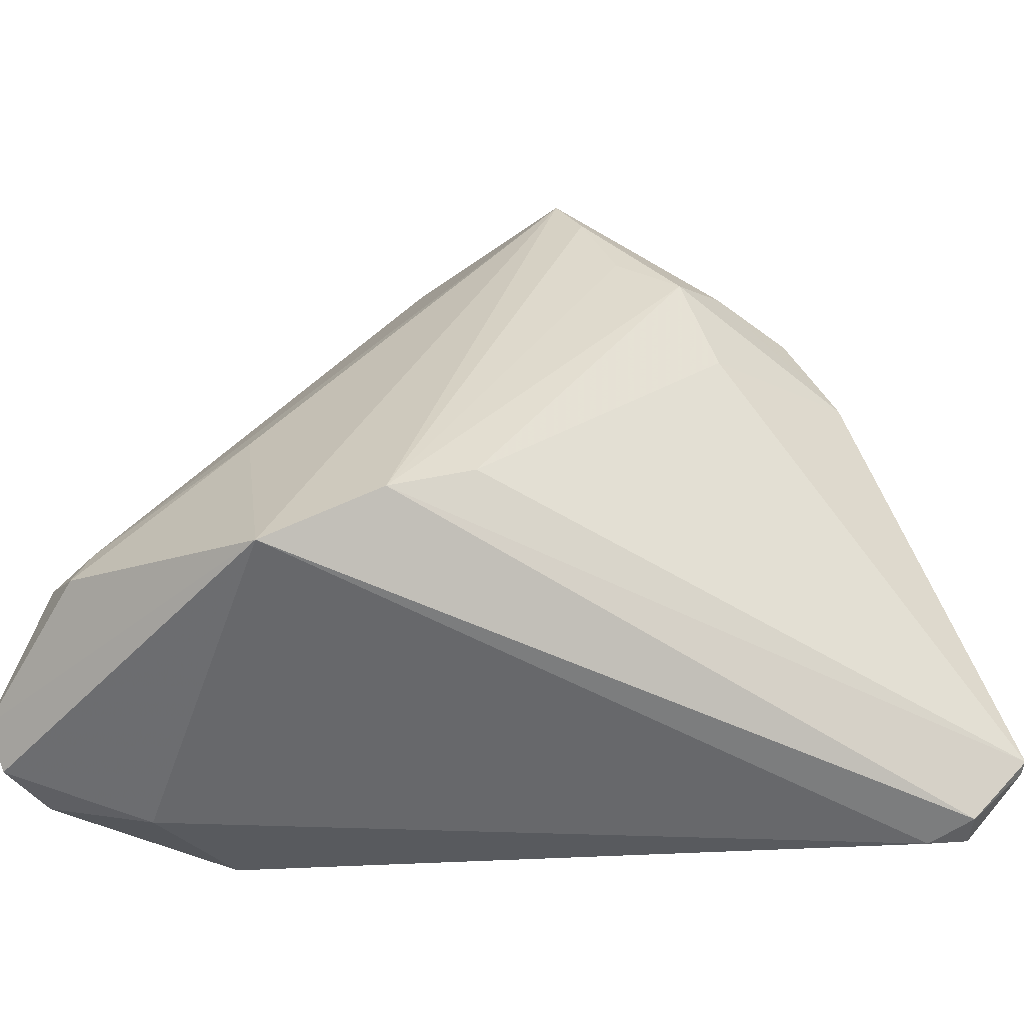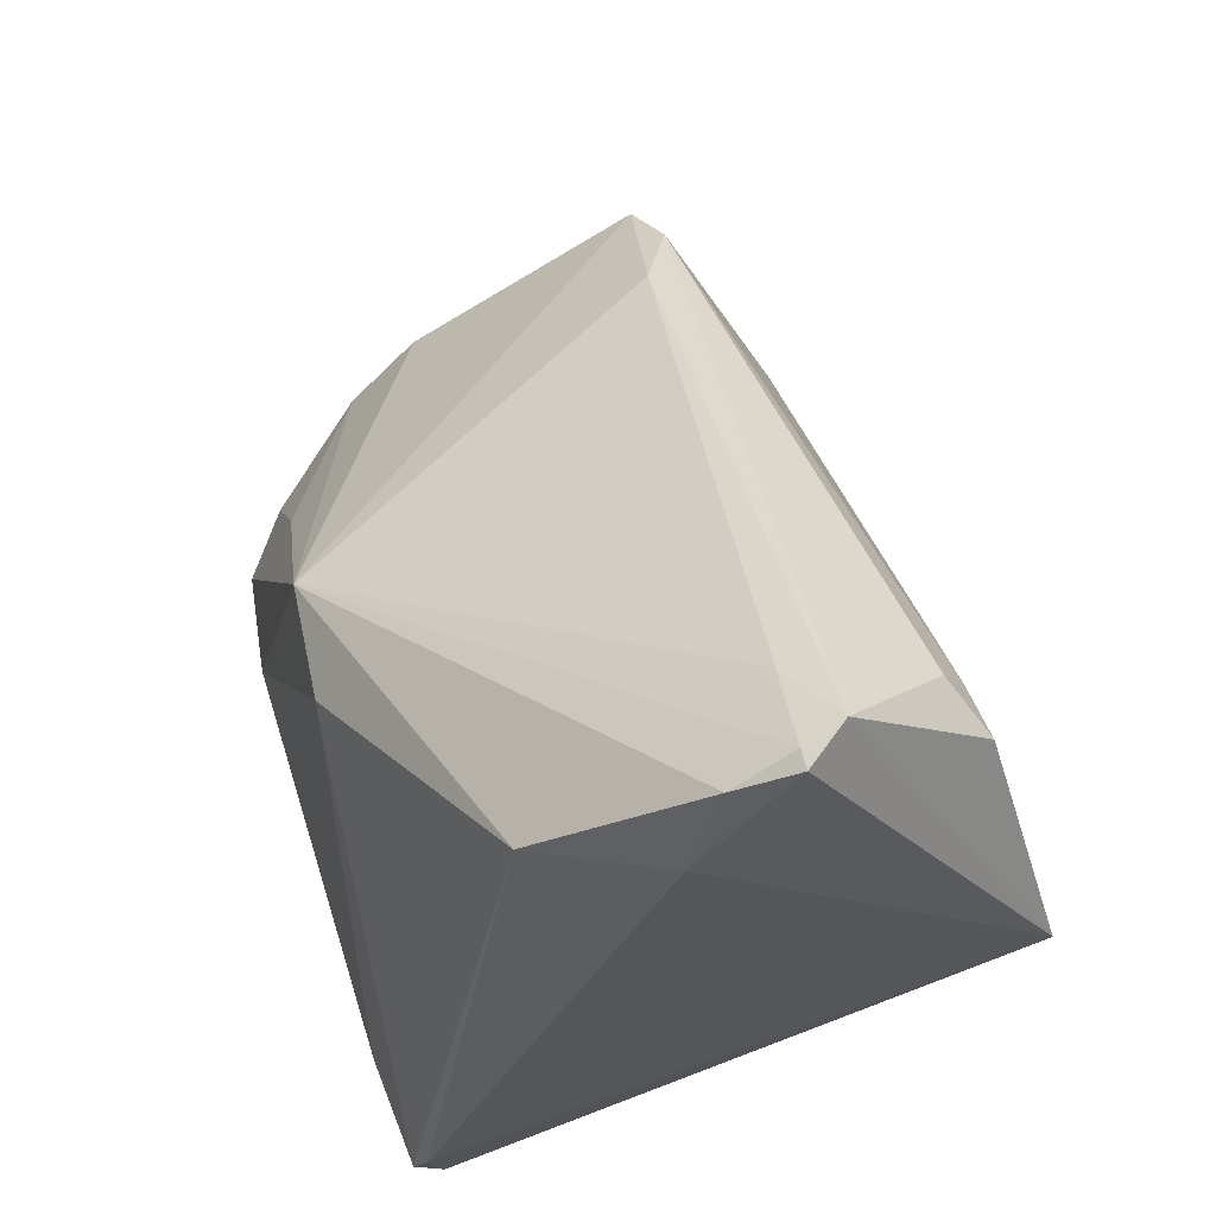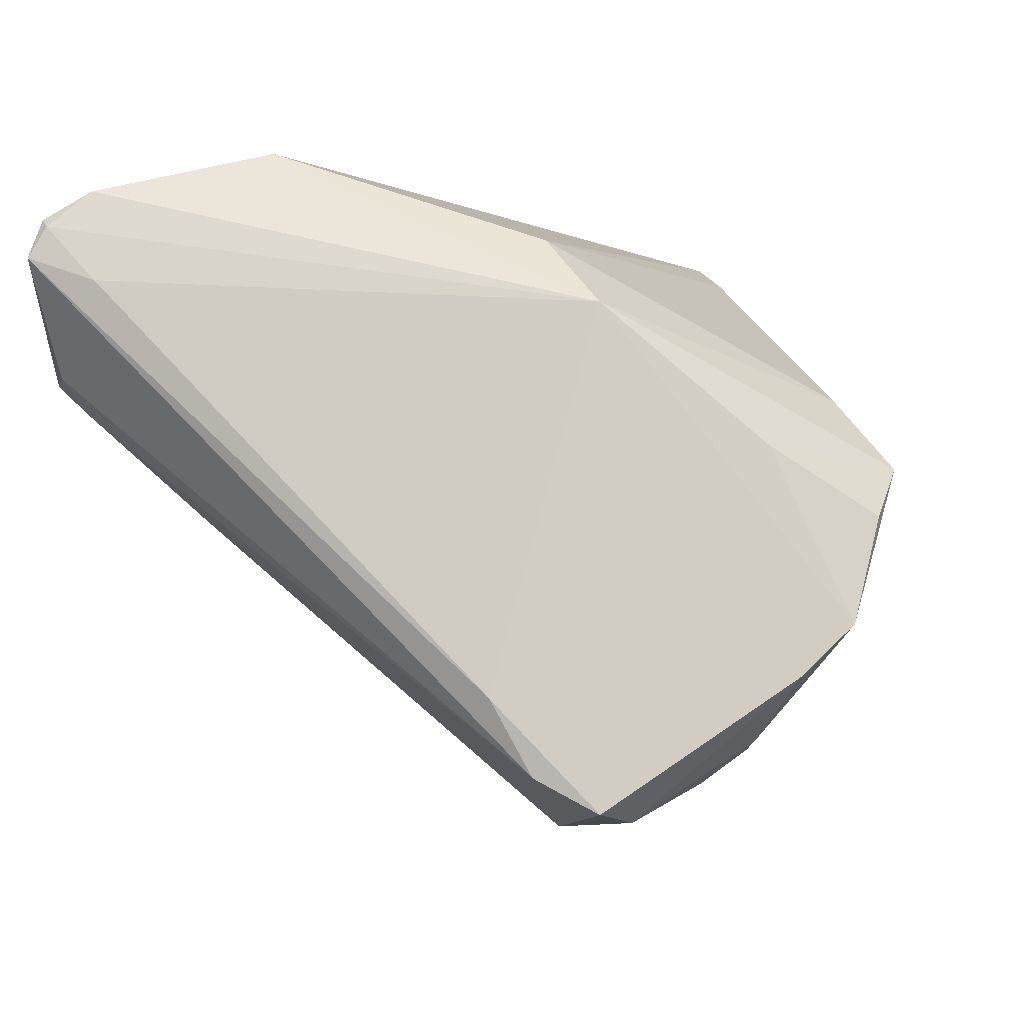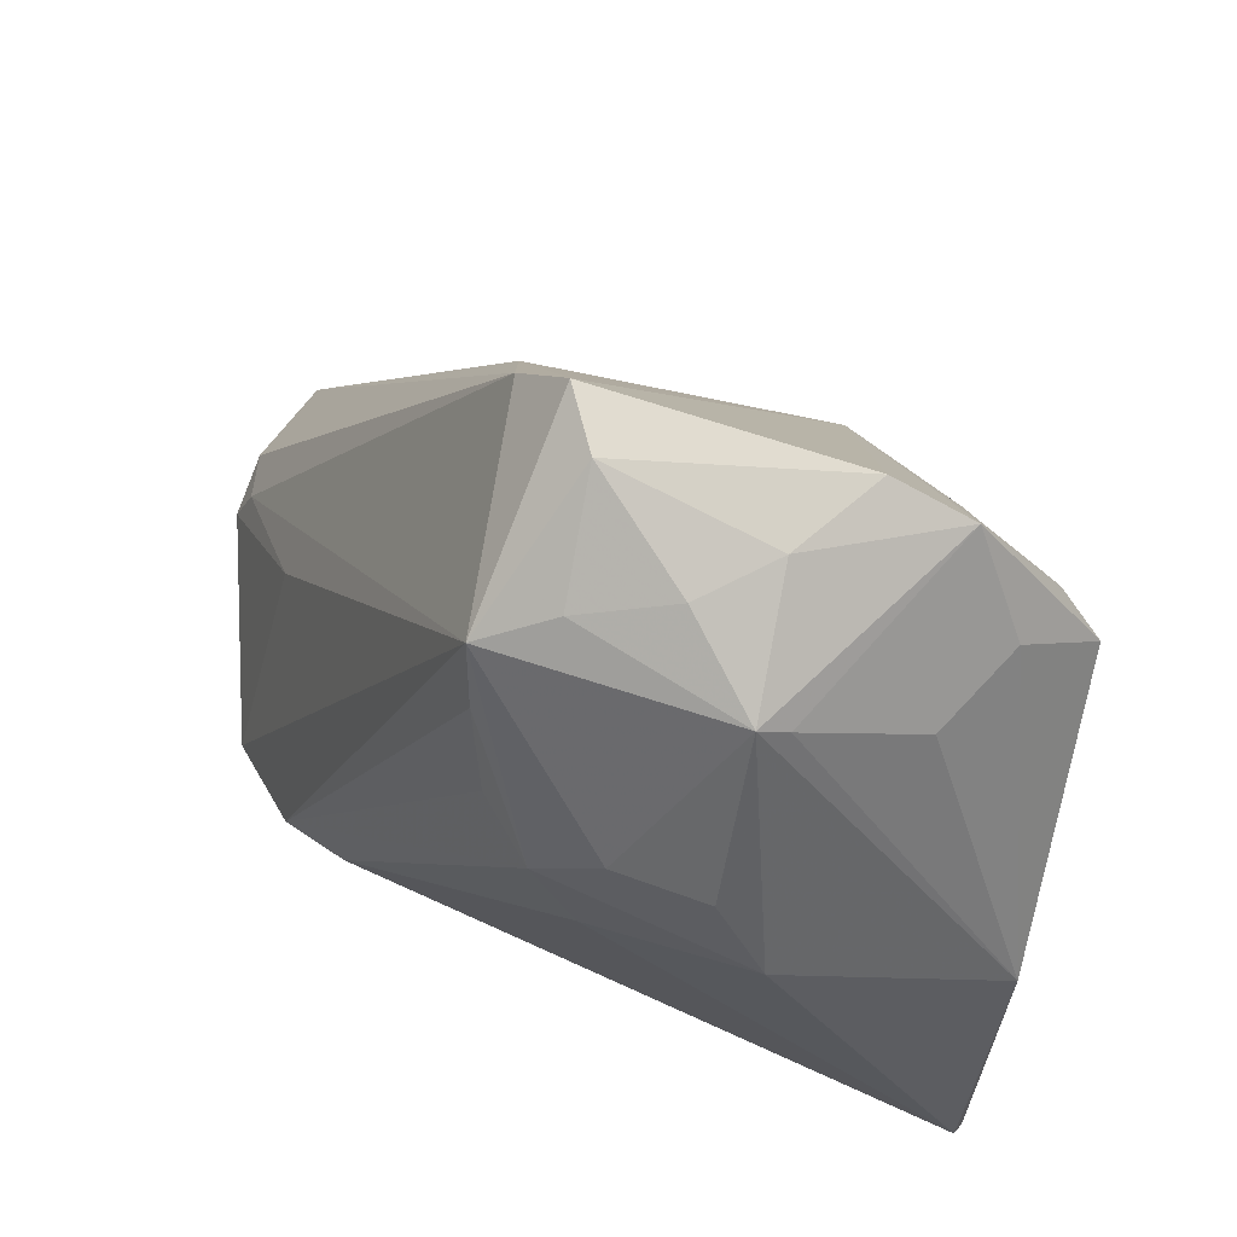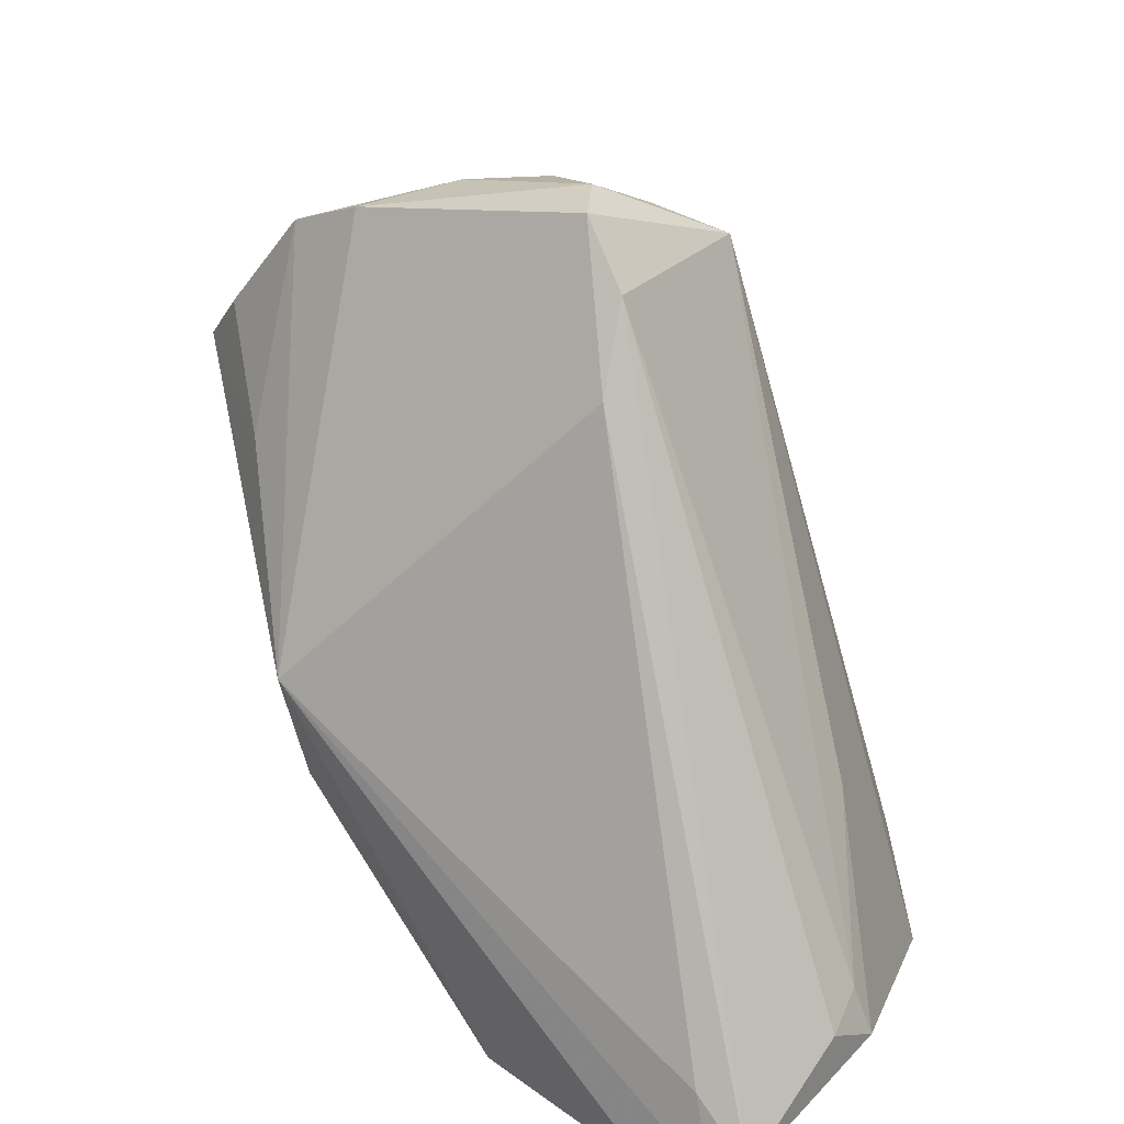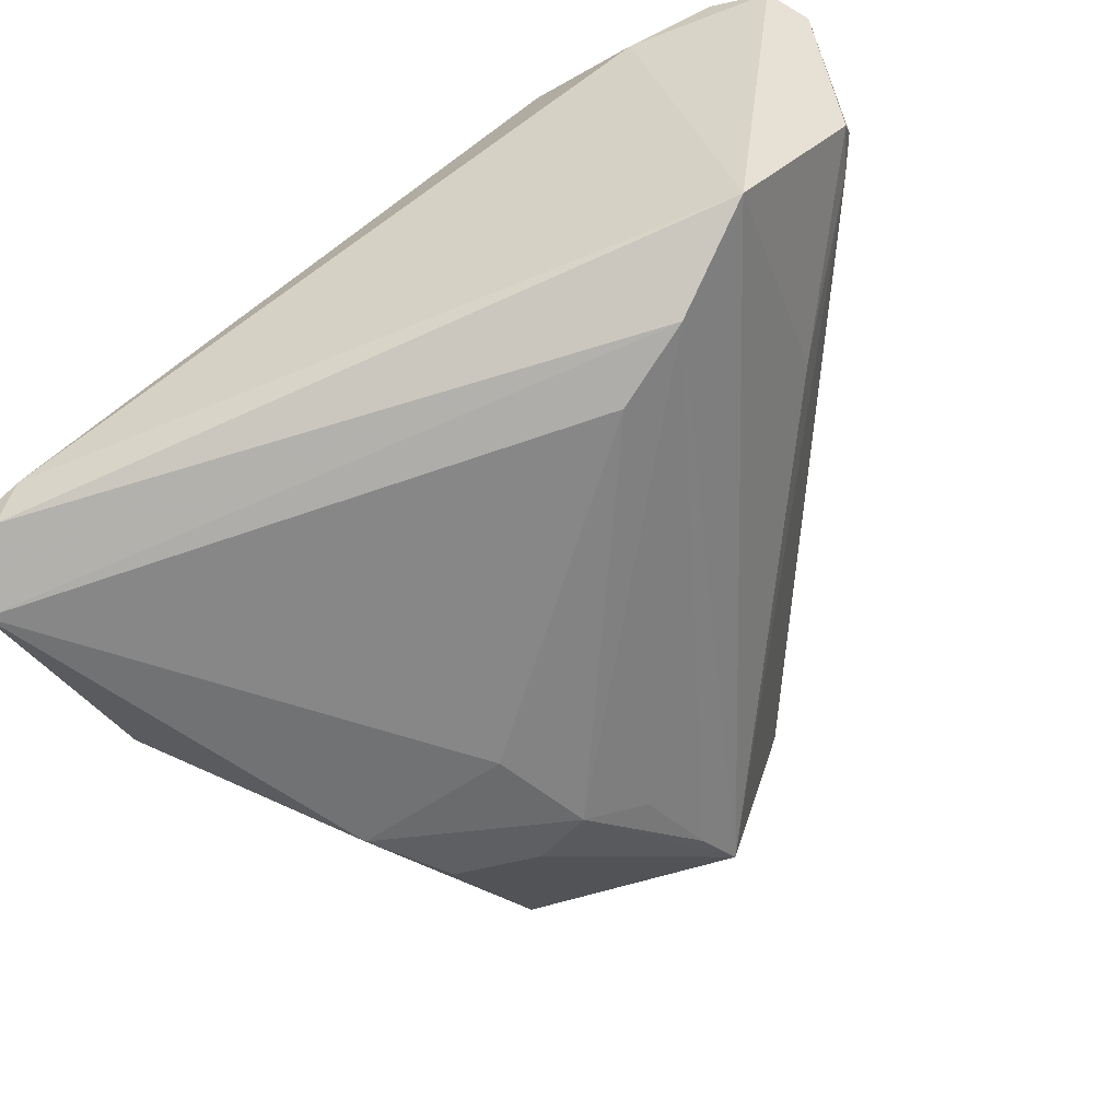
<metadata>
{"format":"obj","ext":"obj","renderer":"f3d","projection":"perspective","resolution":1024,"background":"white","views":[{"elev":-47.4,"azim":146.8,"up":"+Y"},{"elev":-28.2,"azim":41.4,"up":"+Y"},{"elev":56.0,"azim":160.0,"up":"+Z"},{"elev":68.5,"azim":-158.0,"up":"+Y"},{"elev":33.8,"azim":41.4,"up":"+Y"},{"elev":-55.5,"azim":25.4,"up":"+Z"}]}
</metadata>
<code>
v 0.005509 0.02746 -0.02567
v -0.0481 -0.02811 -0.02675
v 0.05189 -0.01902 0.01031
v 0.01466 0.04911 0.00598
v 0.05032 -0.03421 0.03139
v 0.04657 -0.02322 0.03032
v -0.03801 0.03242 0.01206
v 0.02473 -0.02137 -0.02493
v -0.01054 0.004024 0.03354
v -0.02035 0.04204 -0.01448
v -0.04282 -0.0359 -0.02246
v 0.03376 -0.02663 -0.02199
v -0.04344 0.02588 0.01094
v 0.01684 0.0399 0.01139
v -0.008355 -0.00885 0.03179
v -0.04078 0.01317 0.01078
v -0.01753 0.0441 -0.0163
v -0.04632 -0.01832 -0.01448
v -0.01868 0.02596 -0.02754
v 0.05371 -0.02087 0.01611
v 0.04347 -0.03478 0.03354
v 0.05358 -0.02987 0.03004
v 0.04049 -0.004898 -0.001682
v -0.02933 0.04463 0.009752
v -0.008219 0.04973 -0.00934
v 0.0542 -0.02485 0.009708
v -0.005635 0.0116 -0.03001
v 0.001707 0.04805 -0.01395
v -0.04854 -0.0287 -0.02532
v 0.009289 0.0451 -0.01852
v -0.02015 0.04894 0.009215
v -0.04452 -0.03602 -0.01916
v -0.03212 0.03275 -0.006445
v 0.01997 -0.03309 0.03354
v 0.007789 0.03831 -0.0219
v -0.03645 0.03361 0.004508
v -0.04035 -0.03687 -0.01716
v 0.05018 -0.03232 0.03208
v -0.02622 0.02286 0.02065
v -0.008052 0.02722 -0.02829
v 0.003865 0.05524 -0.001826
v -0.04793 5.739e-05 -0.01621
v -0.01478 0.04994 -0.001773
v 0.04385 -0.03331 -0.01382
v -0.02481 0.01587 -0.02923
v 0.03381 -0.03687 0.02702
v -0.04296 -0.02598 -0.0109
v -0.000699 0.02308 -0.0299
v 0.008486 0.05569 0.004375
f 9 14 49
f 27 48 8
f 9 34 21
f 21 46 5
f 34 46 21
f 44 22 5
f 26 22 44
f 5 46 44
f 8 48 12
f 48 1 12
f 12 44 11
f 6 14 9
f 6 22 14
f 20 22 26
f 29 13 42
f 18 13 29
f 18 47 13
f 9 13 16
f 13 47 16
f 29 11 32
f 32 18 29
f 47 18 32
f 2 27 8
f 8 12 2
f 2 12 11
f 2 11 29
f 29 42 2
f 41 28 25
f 22 6 38
f 5 22 38
f 38 21 5
f 9 21 38
f 38 6 9
f 4 49 14
f 14 22 4
f 22 20 4
f 7 24 13
f 9 49 31
f 31 24 9
f 31 49 41
f 13 24 36
f 36 24 10
f 36 42 13
f 17 25 28
f 17 42 10
f 17 40 19
f 10 24 17
f 9 16 15
f 15 16 47
f 15 34 9
f 47 32 15
f 15 32 34
f 37 32 11
f 11 44 37
f 37 44 46
f 37 46 34
f 34 32 37
f 45 2 42
f 45 17 19
f 42 17 45
f 27 2 45
f 48 27 45
f 45 40 48
f 19 40 45
f 44 12 30
f 48 40 30
f 30 28 41
f 49 4 30
f 41 49 30
f 30 17 28
f 40 17 30
f 39 13 9
f 39 7 13
f 9 24 39
f 24 7 39
f 10 42 33
f 33 36 10
f 42 36 33
f 24 31 43
f 43 17 24
f 25 17 43
f 41 25 43
f 43 31 41
f 35 12 1
f 35 30 12
f 35 1 48
f 48 30 35
f 44 30 23
f 26 44 23
f 26 23 3
f 3 20 26
f 3 4 20
f 3 30 4
f 3 23 30

</code>
